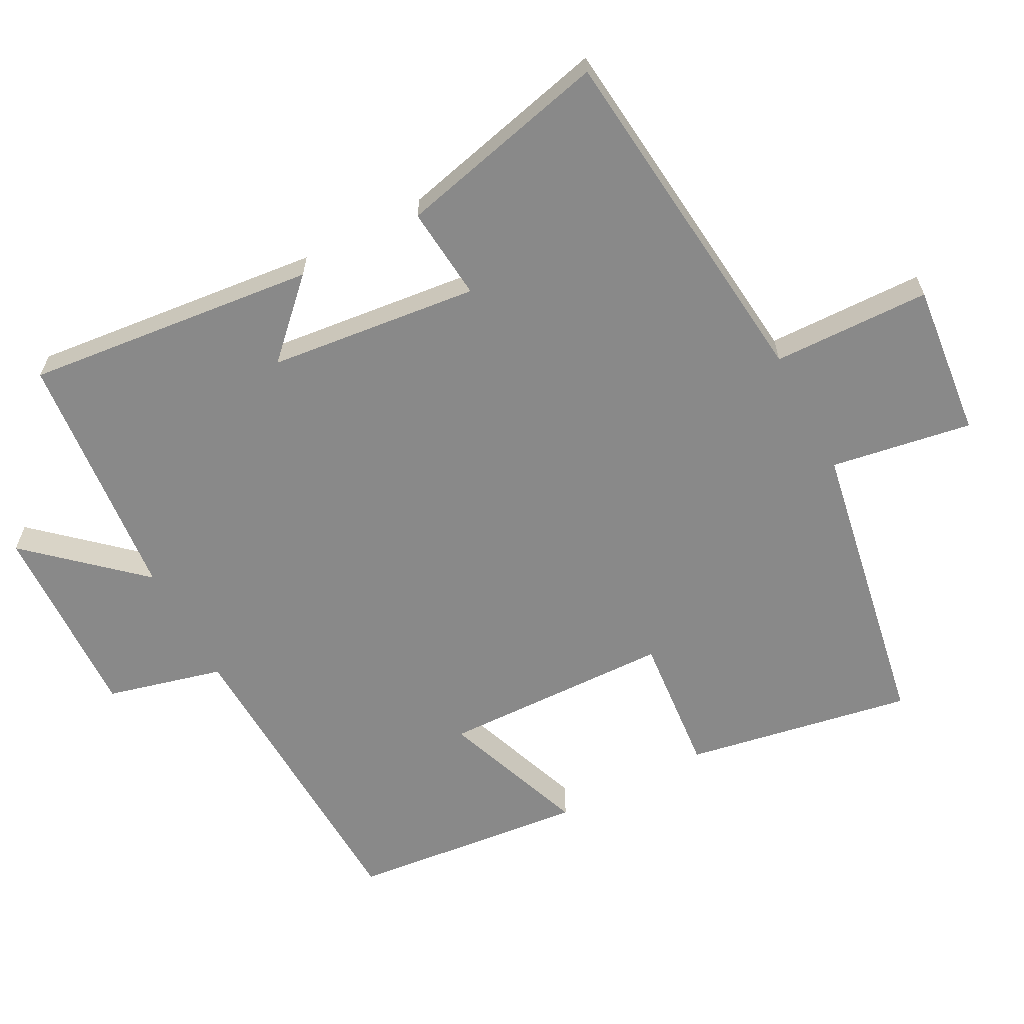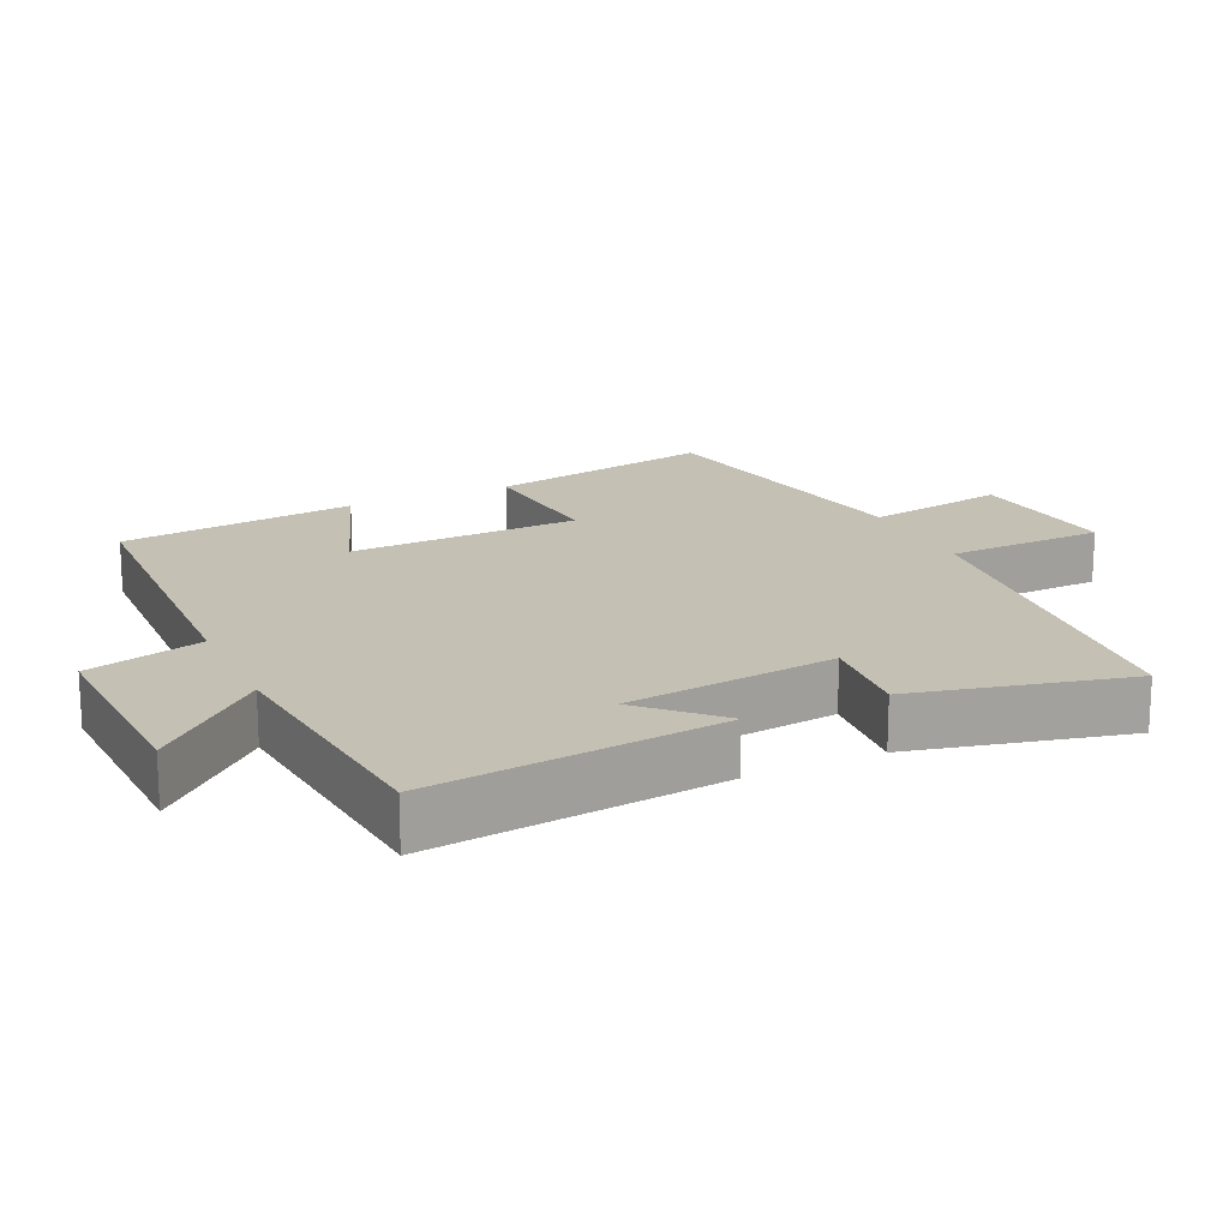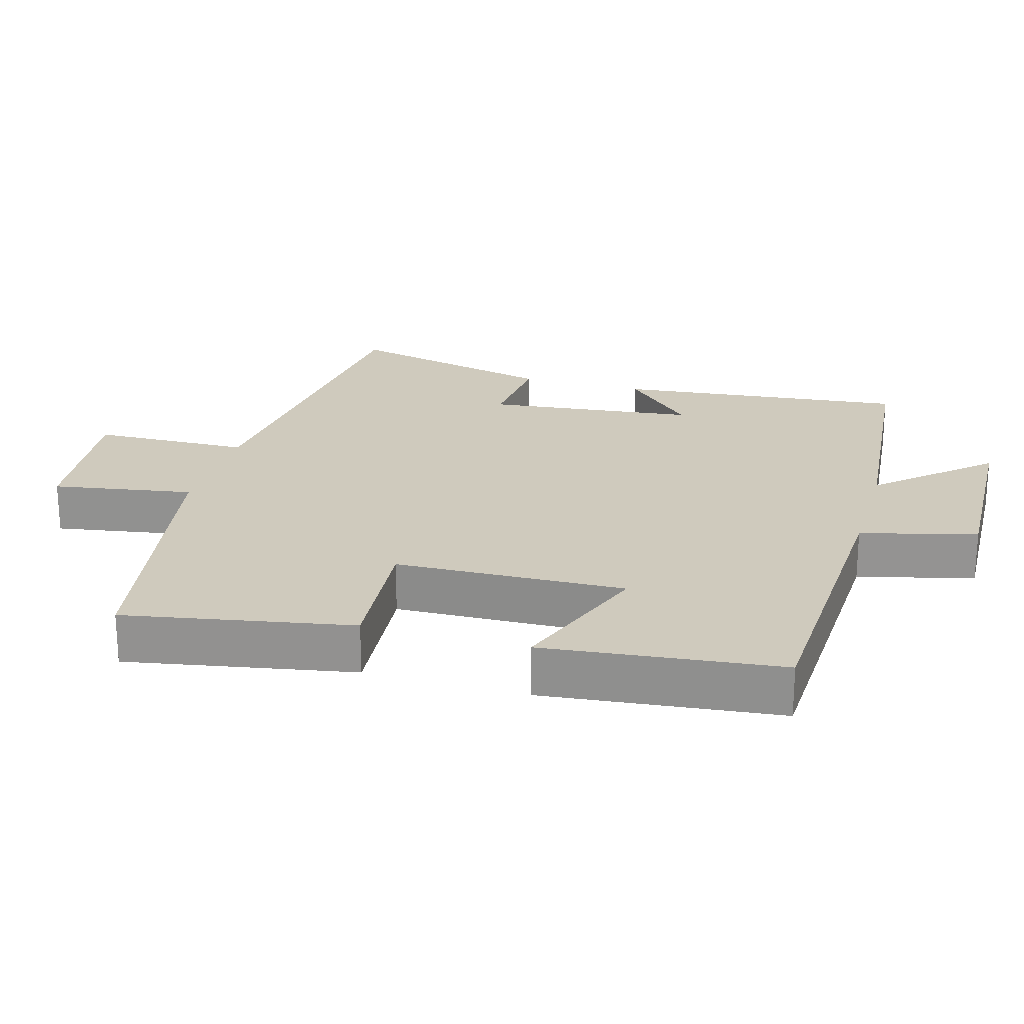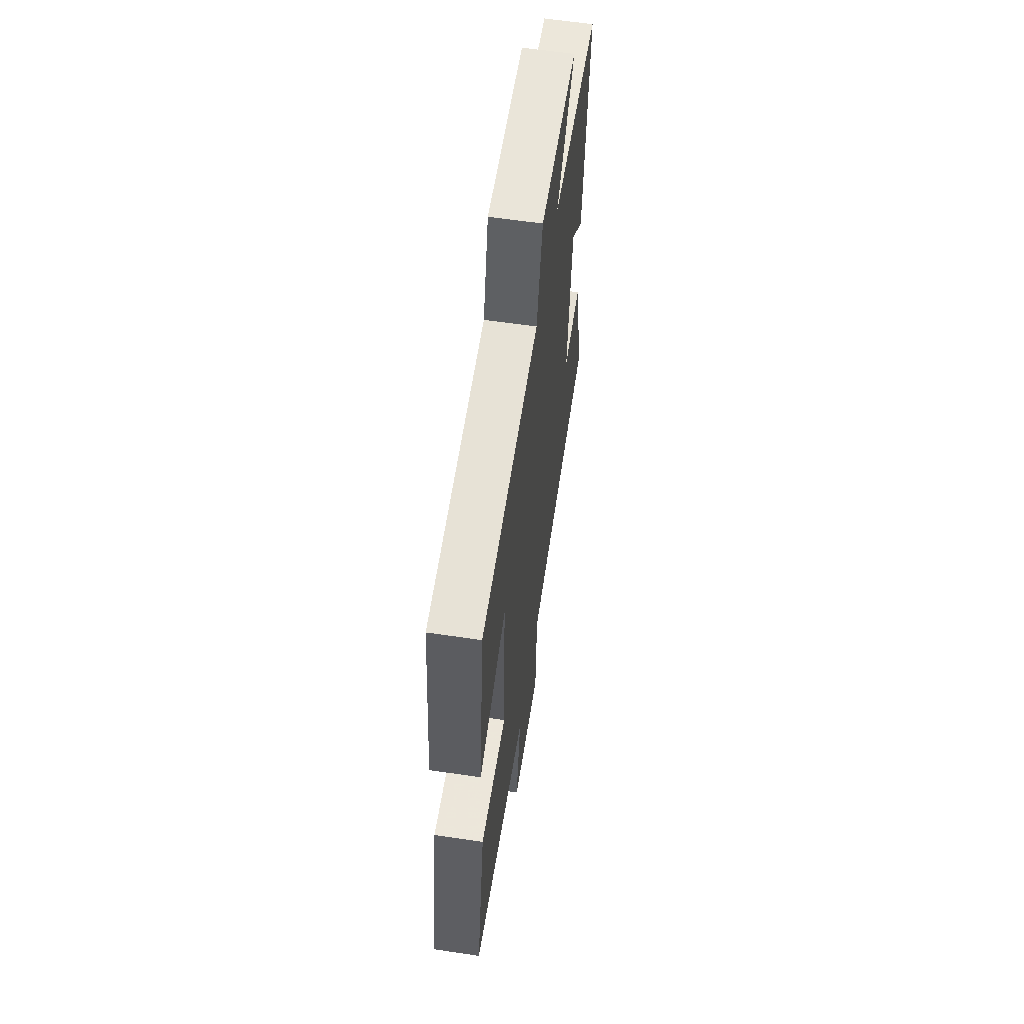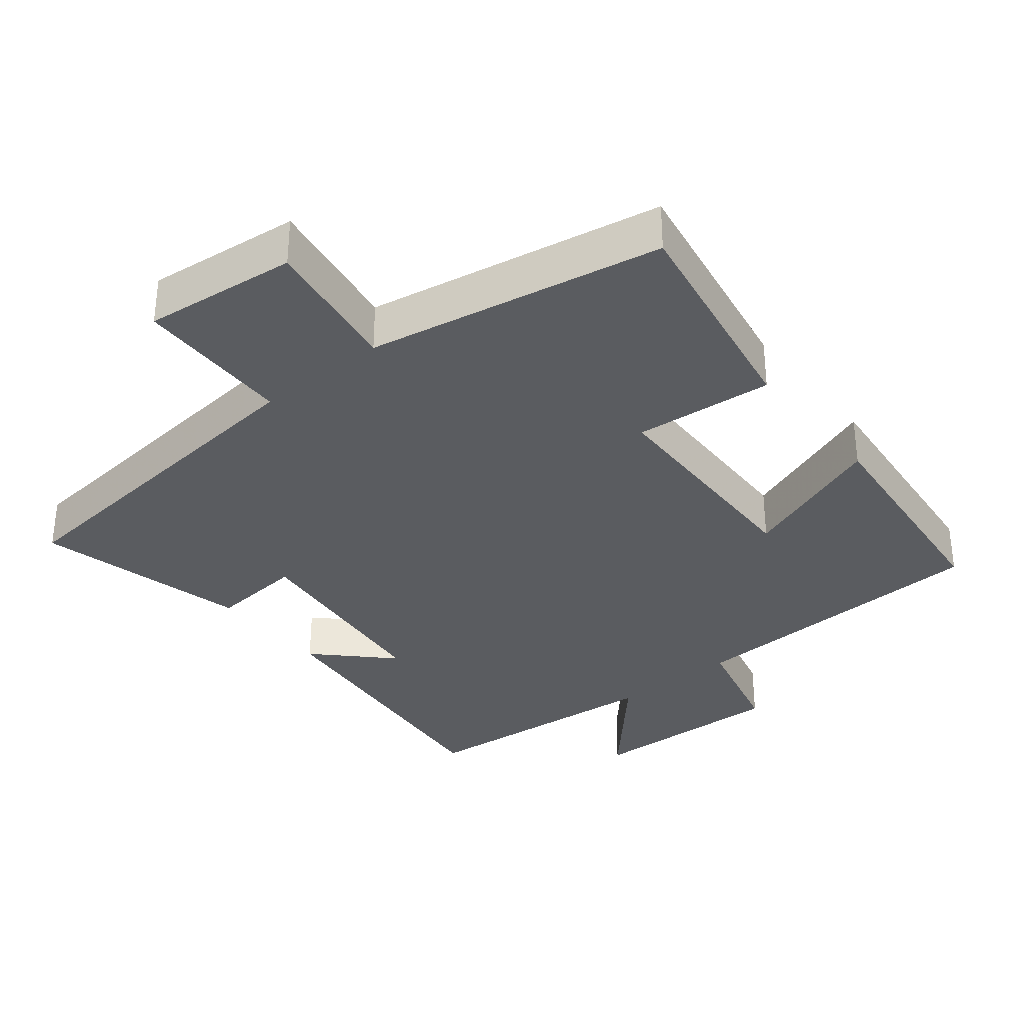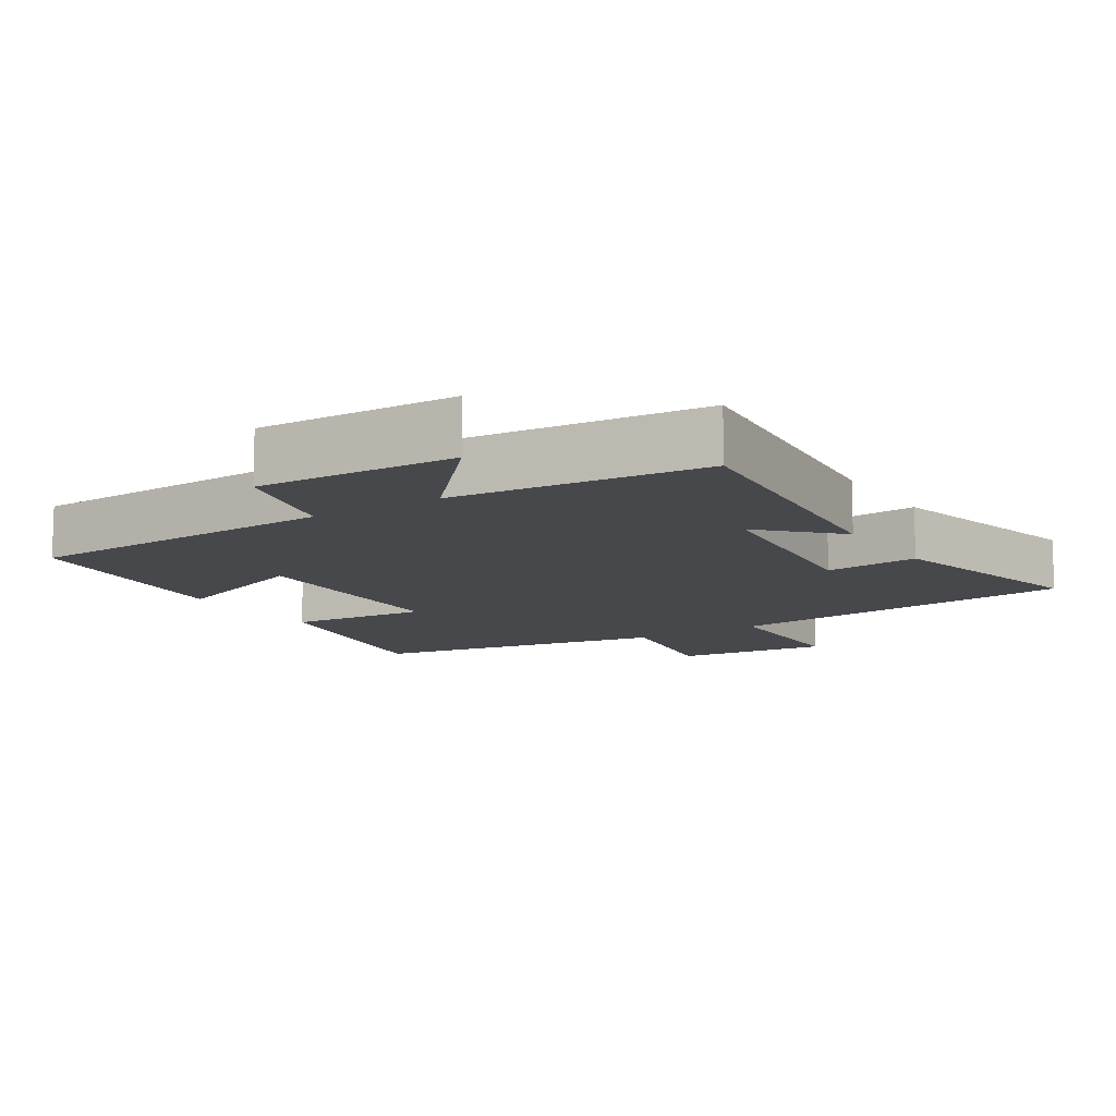
<metadata>
{"format":"obj","ext":"obj","renderer":"f3d","projection":"perspective","resolution":1024,"background":"white","views":[{"elev":-63.0,"azim":118.0,"up":"+Y"},{"elev":18.0,"azim":64.9,"up":"+Y"},{"elev":23.0,"azim":-74.0,"up":"+Y"},{"elev":60.5,"azim":-81.3,"up":"+Z"},{"elev":-33.6,"azim":-140.9,"up":"+Y"},{"elev":-11.2,"azim":32.7,"up":"+Y"}]}
</metadata>
<code>
v 0.573 0.07 -0.448
v 0.06 0.07 -0.5
v 0.054 0.07 -0.727
v -0.168 0.07 -0.703
v -0.134 0.07 -0.5
v -0.56 0.07 -0.422
v -0.5 0.07 -0.095
v -0.299 0.07 -0.113
v -0.289 0.07 0.219
v -0.5 0.07 0.141
v -0.463 0.07 0.482
v -0.009 0.07 0.5
v 0.034 0.07 0.667
v 0.322 0.07 0.657
v 0.181 0.07 0.5
v 0.545 0.07 0.466
v 0.5 0.07 0.047
v 0.399 0.07 0.149
v 0.365 0.07 -0.153
v 0.5 0.07 -0.141
v 0.573 0 -0.448
v 0.06 0 -0.5
v 0.054 0 -0.727
v -0.168 0 -0.703
v -0.134 0 -0.5
v -0.56 0 -0.422
v -0.5 0 -0.095
v -0.299 0 -0.113
v -0.289 0 0.219
v -0.5 0 0.141
v -0.463 0 0.482
v -0.009 0 0.5
v 0.034 0 0.667
v 0.322 0 0.657
v 0.181 0 0.5
v 0.545 0 0.466
v 0.5 0 0.047
v 0.399 0 0.149
v 0.365 0 -0.153
v 0.5 0 -0.141
f 19 20 1 2
f 18 19 2
f 15 16 17 18
f 15 18 2
f 12 13 14 15
f 12 15 2
f 9 10 11 12
f 8 9 12 2
f 5 6 7 8
f 5 8 2 3
f 3 4 5
f 22 21 40 39
f 22 39 38
f 38 37 36 35
f 22 38 35
f 35 34 33 32
f 22 35 32
f 32 31 30 29
f 22 32 29 28
f 28 27 26 25
f 23 22 28 25
f 25 24 23
f 1 21 22 2
f 2 22 23 3
f 3 23 24 4
f 4 24 25 5
f 5 25 26 6
f 6 26 27 7
f 7 27 28 8
f 8 28 29 9
f 9 29 30 10
f 10 30 31 11
f 11 31 32 12
f 12 32 33 13
f 13 33 34 14
f 14 34 35 15
f 15 35 36 16
f 16 36 37 17
f 17 37 38 18
f 18 38 39 19
f 19 39 40 20
f 20 40 21 1

</code>
